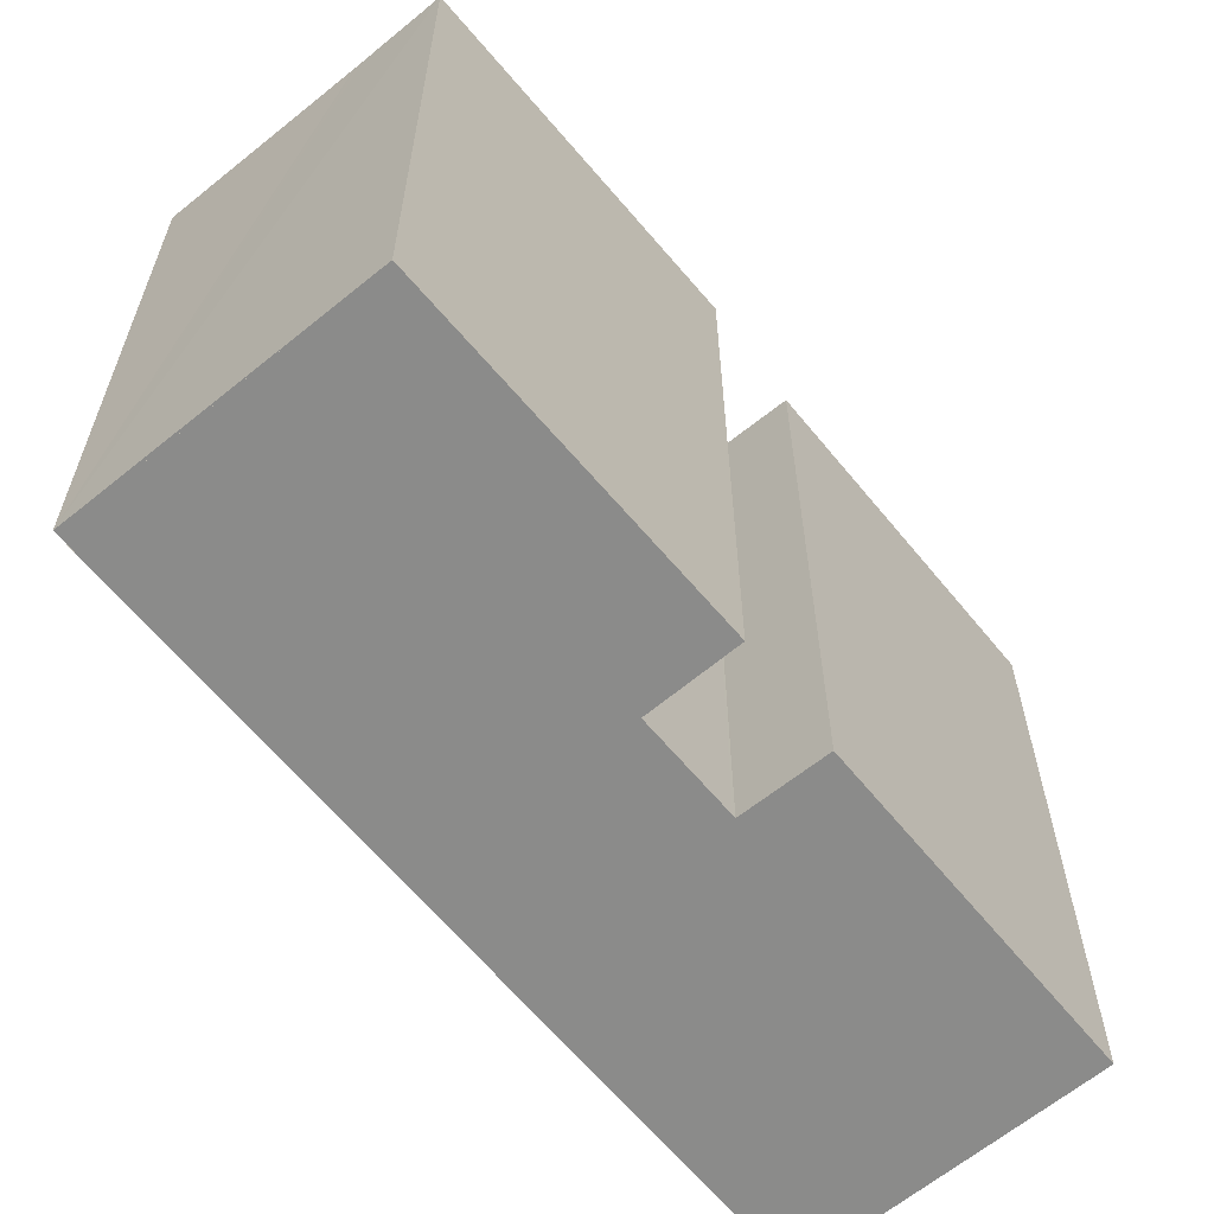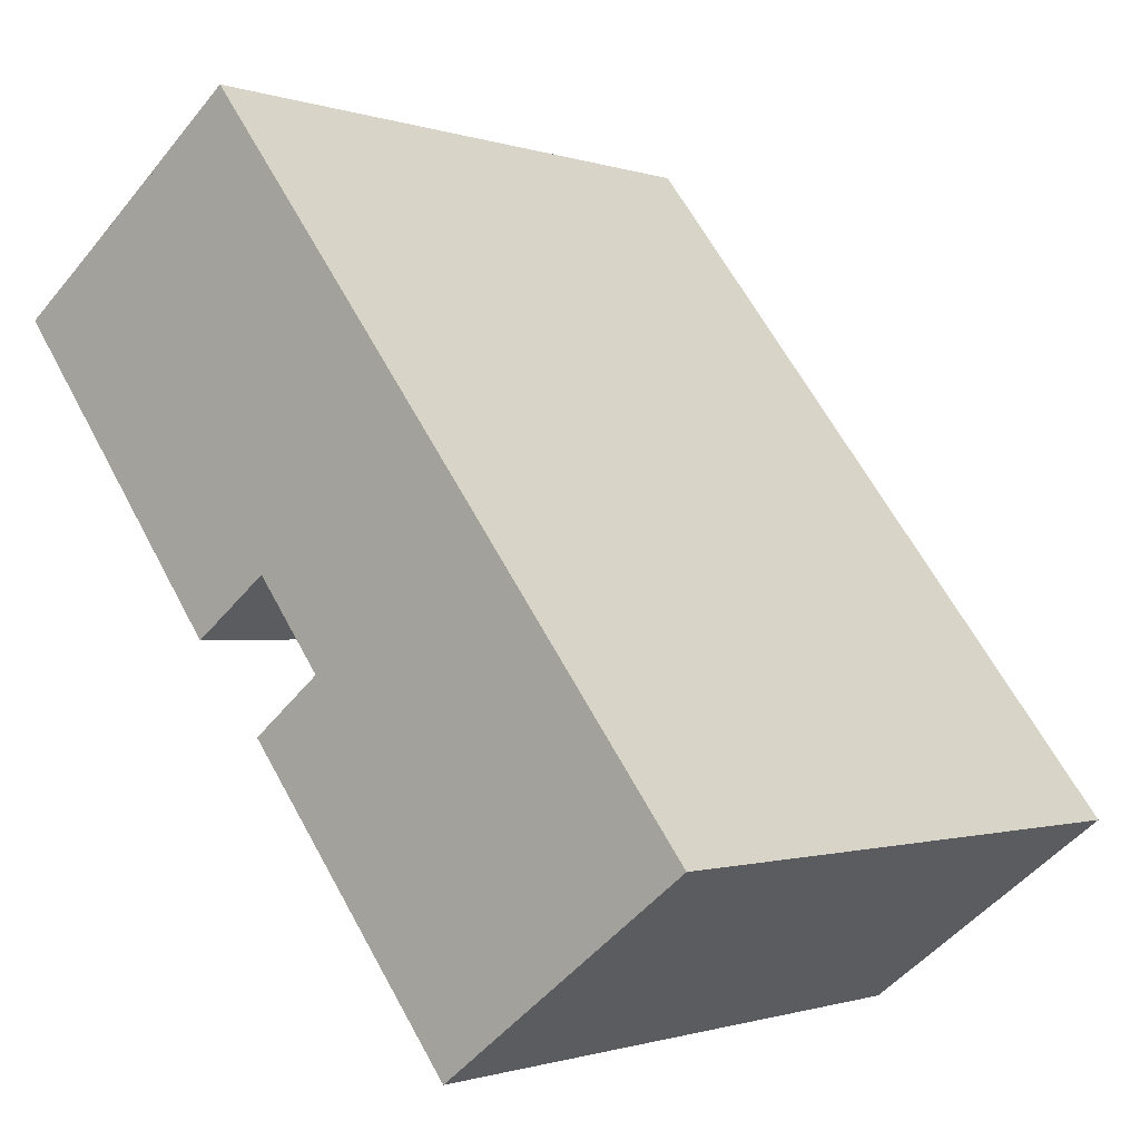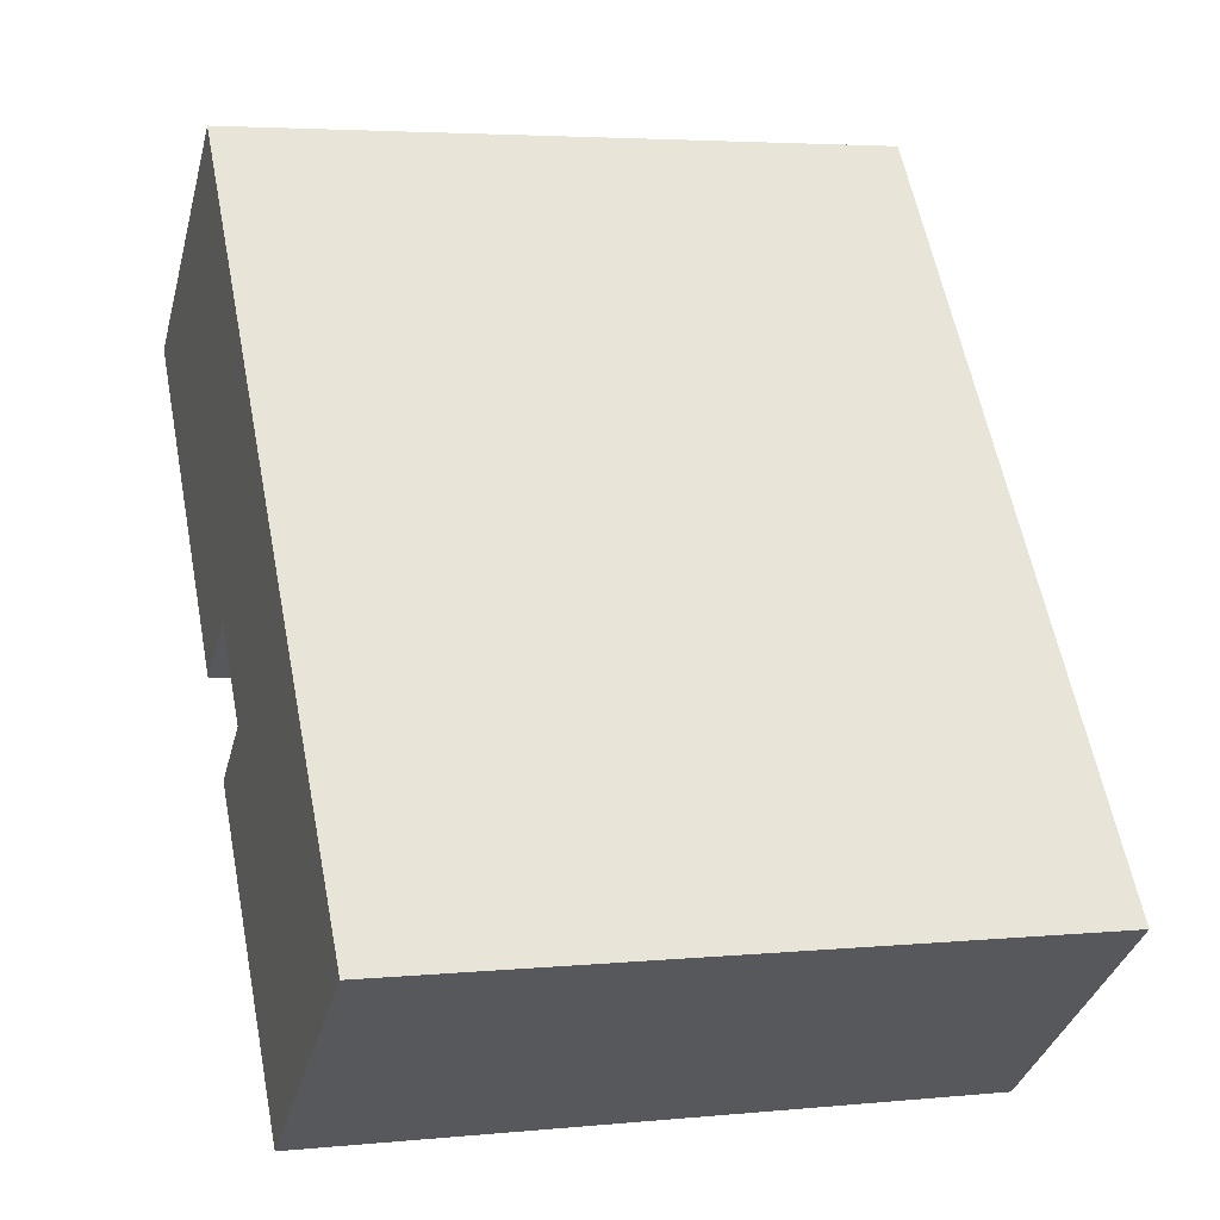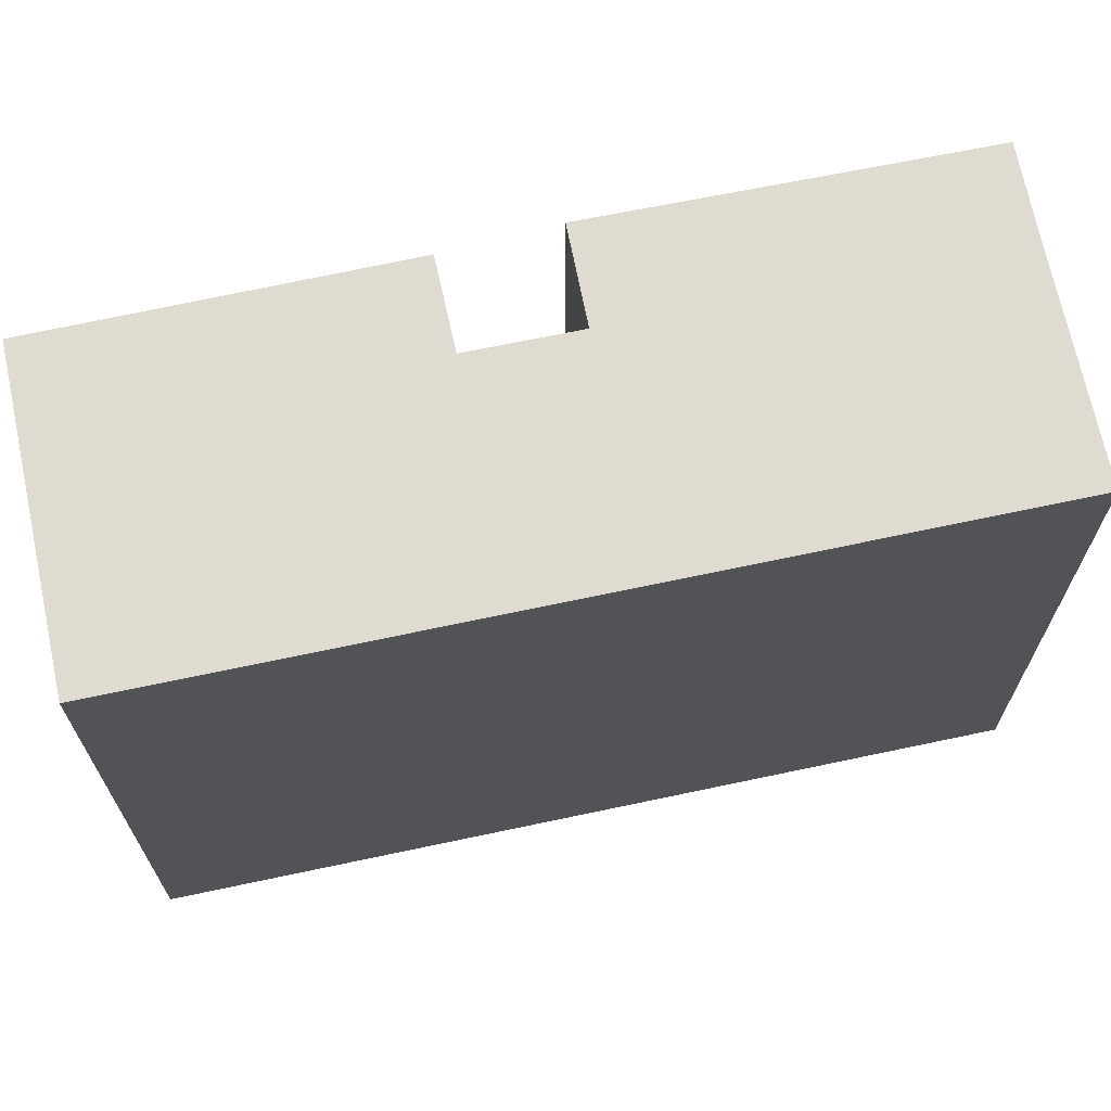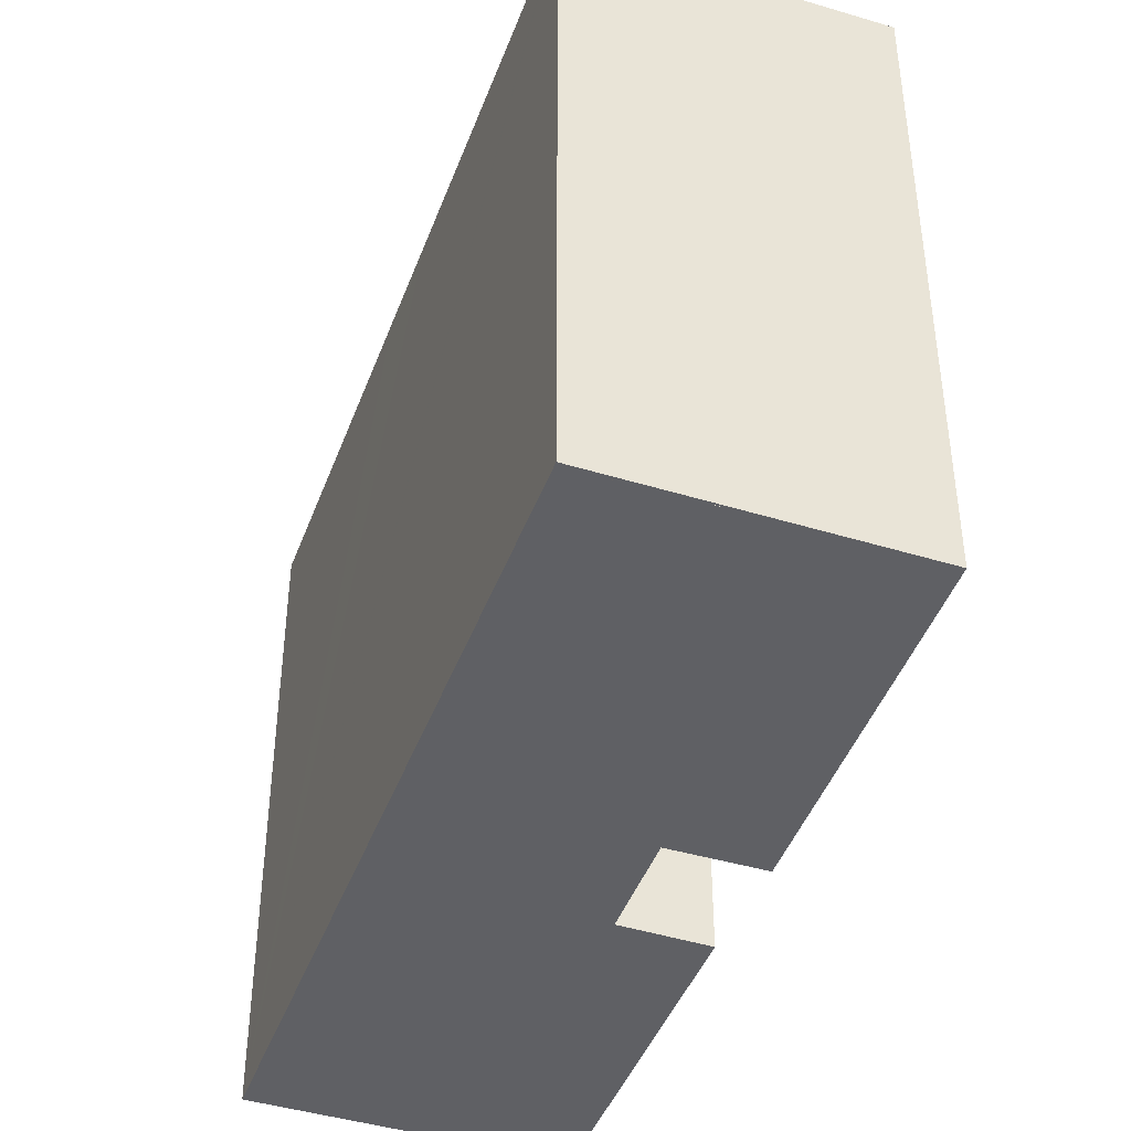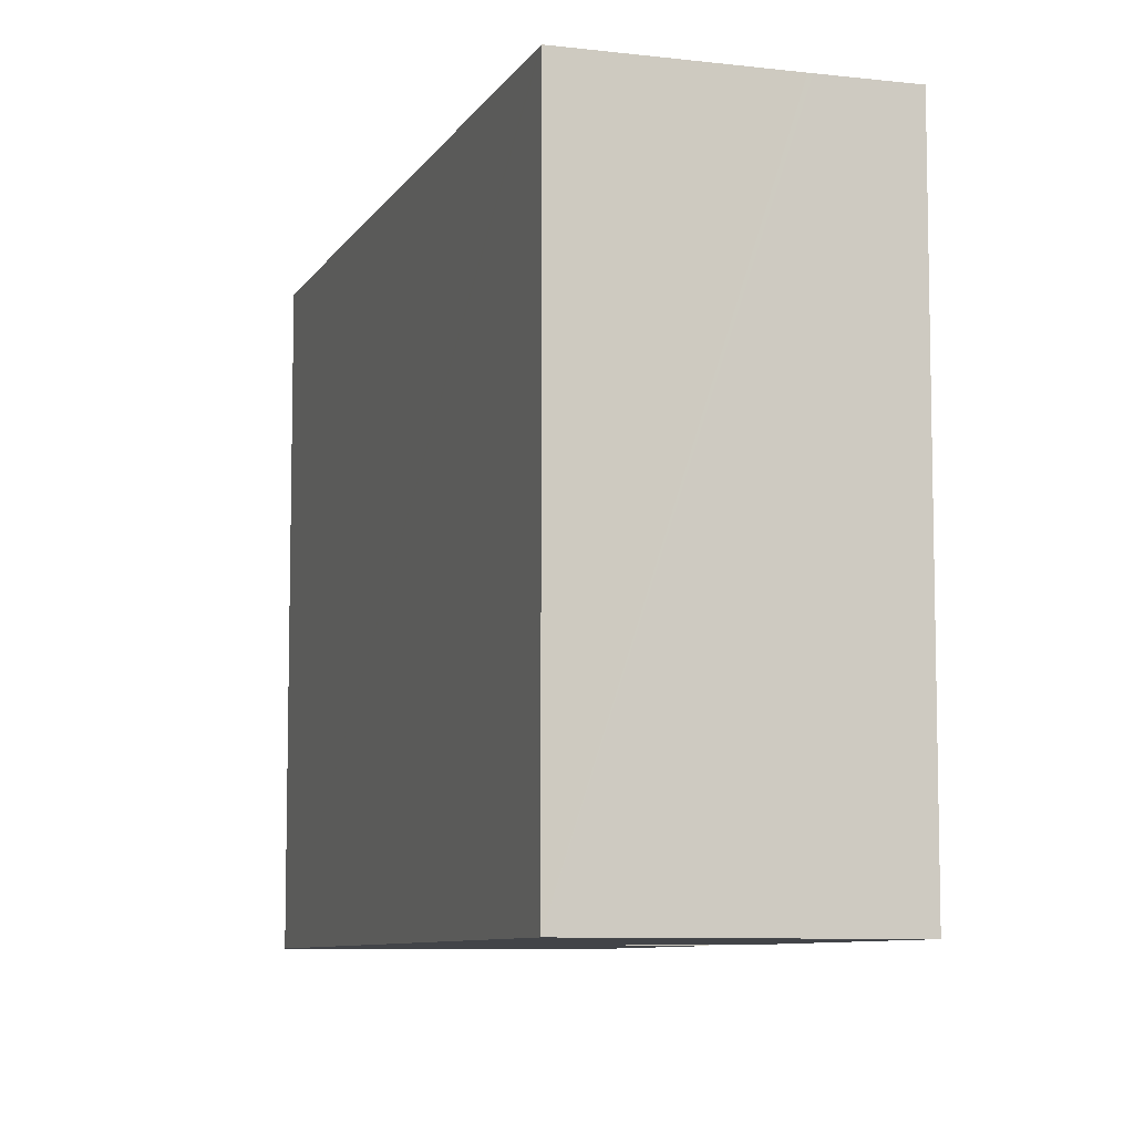
<metadata>
{"format":"obj","ext":"obj","renderer":"f3d","projection":"perspective","resolution":1024,"background":"white","views":[{"elev":-63.7,"azim":77.1,"up":"+Y"},{"elev":-0.9,"azim":-141.2,"up":"+Z"},{"elev":4.1,"azim":-108.0,"up":"+Z"},{"elev":70.1,"azim":-64.4,"up":"+Y"},{"elev":-44.0,"azim":17.9,"up":"+Y"},{"elev":-8.1,"azim":19.5,"up":"+Y"}]}
</metadata>
<code>
v  15.95 20.75 20.74
v  16.02 20.75 20.84
v  21.36 20.75 16.69
v  5.624 20.75 -4.3
v  14.52 20.75 2.784
v  7.743 20.75 -5.921
v  0 20.75 1.271e-15
v  12.37 20.75 4.474
v  12.31 20.75 4.524
v  12.37 20.75 4.61
v  14.28 20.75 7.115
v  14.36 20.75 7.226
v  14.44 20.75 7.167
v  23.83 20.75 14.81
v  16.77 20.75 5.416
v  6.814 20.75 8.861
v  21.61 20.75 16.49
v  21.47 20.75 16.6
v  8.755 20.75 11.38
v  16.02 -1.276e-15 20.84
v  23.83 -9.066e-16 14.81
v  21.47 -1.017e-15 16.6
v  21.36 -1.022e-15 16.69
v  21.61 -1.01e-15 16.49
v  12.31 -2.77e-16 4.524
v  14.52 -1.705e-16 2.784
v  12.37 -2.74e-16 4.474
v  16.77 -3.316e-16 5.416
v  14.36 -4.425e-16 7.226
v  12.37 -2.823e-16 4.61
v  14.28 -4.357e-16 7.115
v  7.743 3.626e-16 -5.921
v  14.44 -4.389e-16 7.167
v  0 0 0
v  5.624 2.633e-16 -4.3
v  6.814 -5.426e-16 8.861
v  8.755 -6.971e-16 11.38
v  15.95 -1.27e-15 20.74
g defaultobject
f 1 2 3
f 4 5 6
f 5 4 7
f 5 7 8
f 8 7 9
f 9 7 10
f 10 7 11
f 11 7 12
f 13 14 15
f 14 13 12
f 14 12 7
f 14 7 16
f 14 16 17
f 17 16 18
f 18 16 19
f 18 19 1
f 20 3 2
f 3 20 18
f 18 20 17
f 17 20 14
f 14 20 21
f 21 20 22
f 22 20 23
f 21 22 24
f 25 8 9
f 8 25 5
f 5 25 26
f 26 25 27
f 21 15 14
f 15 21 28
f 29 11 12
f 11 29 10
f 10 29 9
f 9 29 30
f 9 30 25
f 30 29 31
f 26 6 5
f 6 26 32
f 28 13 15
f 13 28 12
f 12 28 29
f 29 28 33
f 32 4 6
f 4 32 7
f 7 32 34
f 34 32 35
f 34 16 7
f 16 34 19
f 19 34 1
f 1 34 2
f 2 34 36
f 2 36 20
f 20 36 37
f 20 37 38
f 38 23 20
f 25 37 36
f 37 25 30
f 37 30 31
f 37 31 38
f 38 31 29
f 38 29 33
f 38 33 28
f 38 28 21
f 38 21 24
f 38 24 22
f 35 36 34
f 36 35 32
f 36 32 25
f 25 32 26
f 25 26 27

</code>
